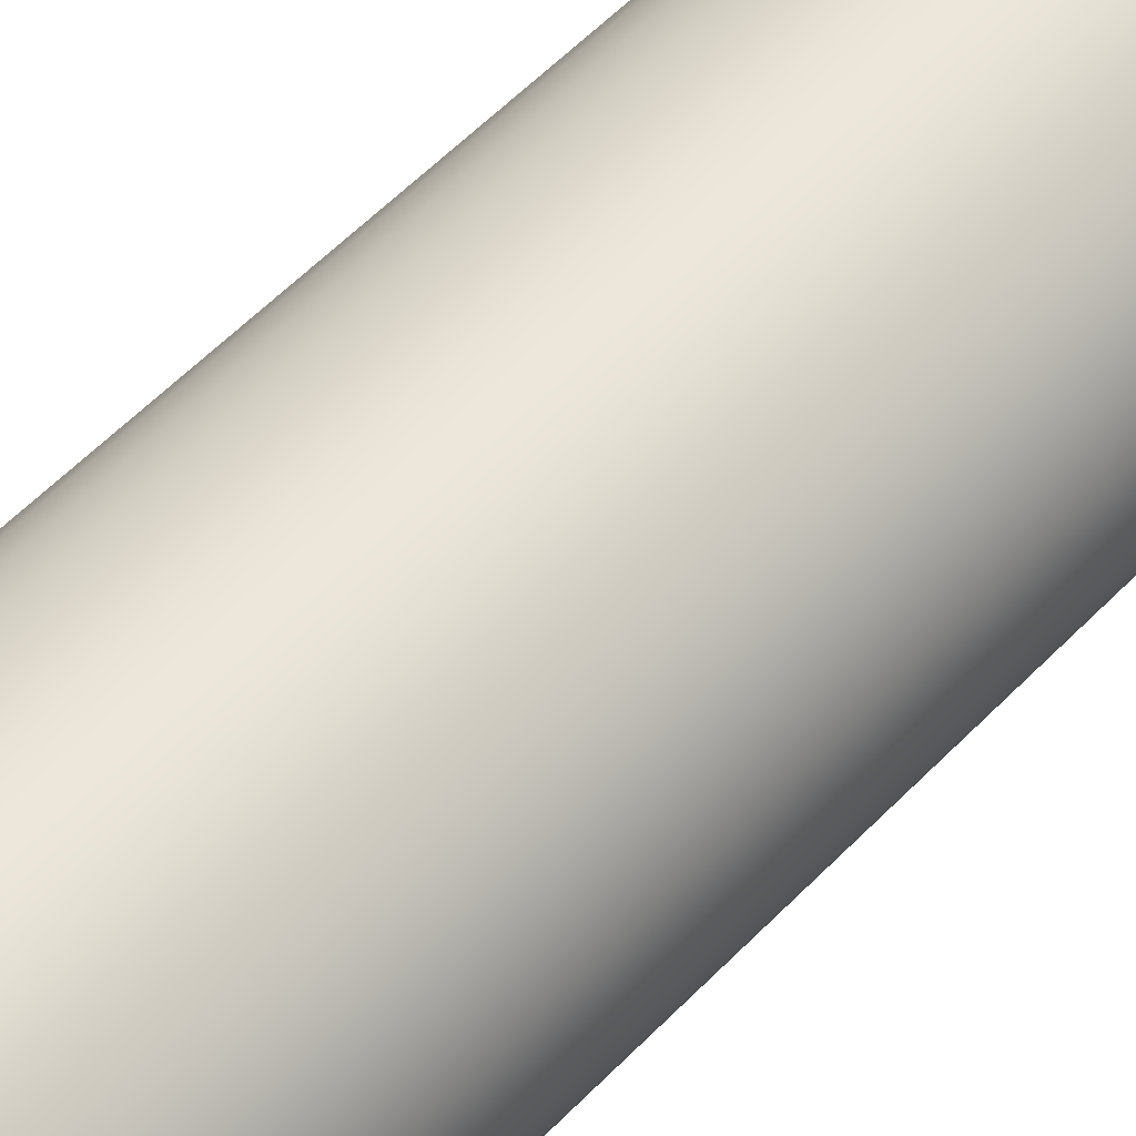
<metadata>
{"format":"obj","ext":"obj","renderer":"f3d","projection":"perspective","resolution":1024,"background":"white","views":[{"elev":53.4,"azim":42.0,"up":"+Z"}]}
</metadata>
<code>
v -0.4366 0 5.346e-17
v -0.4291 0 0.08022
v -0.4071 0 0.1577
v -0.3712 0 0.2298
v -0.3226 0 0.2941
v -0.2631 0 0.3484
v -0.1946 0 0.3908
v -0.1195 0 0.4199
v -0.04028 0 0.4347
v 0.04028 0 0.4347
v 0.1195 0 0.4199
v 0.1946 0 0.3908
v 0.2631 0 0.3484
v 0.3226 0 0.2941
v 0.3712 0 0.2298
v 0.4071 0 0.1577
v 0.4291 0 0.08022
v 0.4366 0 0
v 0.4291 0 -0.08022
v 0.4071 0 -0.1577
v 0.3712 0 -0.2298
v 0.3226 0 -0.2941
v 0.2631 0 -0.3484
v 0.1946 0 -0.3908
v 0.1195 0 -0.4199
v 0.04028 0 -0.4347
v -0.04028 0 -0.4347
v -0.1195 0 -0.4199
v -0.1946 0 -0.3908
v -0.2631 0 -0.3484
v -0.3226 0 -0.2941
v -0.3712 0 -0.2298
v -0.4071 0 -0.1577
v -0.4291 0 -0.08022
v -0.4762 0 5.832e-17
v -0.4686 0 -0.08504
v -0.4459 0 -0.1673
v -0.4088 0 -0.2443
v -0.3587 0 -0.3133
v -0.2969 0 -0.3723
v -0.2257 0 -0.4194
v -0.1472 0 -0.4529
v -0.06393 0 -0.4719
v 0.02137 0 -0.4758
v 0.106 0 -0.4643
v 0.1872 0 -0.4379
v 0.2624 0 -0.3975
v 0.3291 0 -0.3442
v 0.3853 0 -0.2799
v 0.4291 0 -0.2066
v 0.4591 0 -0.1267
v 0.4743 0 -0.04269
v 0.4743 0 0.04269
v 0.4591 0 0.1267
v 0.4291 0 0.2066
v 0.3853 0 0.2799
v 0.3291 0 0.3442
v 0.2624 0 0.3975
v 0.1872 0 0.4379
v 0.106 0 0.4643
v 0.02137 0 0.4758
v -0.06393 0 0.4719
v -0.1472 0 0.4529
v -0.2257 0 0.4194
v -0.2969 0 0.3723
v -0.3587 0 0.3133
v -0.4088 0 0.2443
v -0.4459 0 0.1673
v -0.4686 0 0.08504
v -0.4366 3.81 5.346e-17
v -0.4291 3.81 -0.08022
v -0.4071 3.81 -0.1577
v -0.3712 3.81 -0.2298
v -0.3226 3.81 -0.2941
v -0.2631 3.81 -0.3484
v -0.1946 3.81 -0.3908
v -0.1195 3.81 -0.4199
v -0.04028 3.81 -0.4347
v 0.04028 3.81 -0.4347
v 0.1195 3.81 -0.4199
v 0.1946 3.81 -0.3908
v 0.2631 3.81 -0.3484
v 0.3226 3.81 -0.2941
v 0.3712 3.81 -0.2298
v 0.4071 3.81 -0.1577
v 0.4291 3.81 -0.08022
v 0.4366 3.81 0
v 0.4291 3.81 0.08022
v 0.4071 3.81 0.1577
v 0.3712 3.81 0.2298
v 0.3226 3.81 0.2941
v 0.2631 3.81 0.3484
v 0.1946 3.81 0.3908
v 0.1195 3.81 0.4199
v 0.04028 3.81 0.4347
v -0.04028 3.81 0.4347
v -0.1195 3.81 0.4199
v -0.1946 3.81 0.3908
v -0.2631 3.81 0.3484
v -0.3226 3.81 0.2941
v -0.3712 3.81 0.2298
v -0.4071 3.81 0.1577
v -0.4291 3.81 0.08022
v -0.4762 3.81 5.832e-17
v -0.4686 3.81 0.08504
v -0.4459 3.81 0.1673
v -0.4088 3.81 0.2443
v -0.3587 3.81 0.3133
v -0.2969 3.81 0.3723
v -0.2257 3.81 0.4194
v -0.1472 3.81 0.4529
v -0.06393 3.81 0.4719
v 0.02137 3.81 0.4758
v 0.106 3.81 0.4643
v 0.1872 3.81 0.4379
v 0.2624 3.81 0.3975
v 0.3291 3.81 0.3442
v 0.3853 3.81 0.2799
v 0.4291 3.81 0.2066
v 0.4591 3.81 0.1267
v 0.4743 3.81 0.04269
v 0.4743 3.81 -0.04269
v 0.4591 3.81 -0.1267
v 0.4291 3.81 -0.2066
v 0.3853 3.81 -0.2799
v 0.3291 3.81 -0.3442
v 0.2624 3.81 -0.3975
v 0.1872 3.81 -0.4379
v 0.106 3.81 -0.4643
v 0.02137 3.81 -0.4758
v -0.06393 3.81 -0.4719
v -0.1472 3.81 -0.4529
v -0.2257 3.81 -0.4194
v -0.2969 3.81 -0.3723
v -0.3587 3.81 -0.3133
v -0.4088 3.81 -0.2443
v -0.4459 3.81 -0.1673
v -0.4686 3.81 -0.08504
v -0.4762 3.81 5.832e-17
v -0.4686 3.81 -0.08504
v -0.4459 3.81 -0.1673
v -0.4088 3.81 -0.2443
v -0.3587 3.81 -0.3133
v -0.2969 3.81 -0.3723
v -0.2257 3.81 -0.4194
v -0.1472 3.81 -0.4529
v -0.06393 3.81 -0.4719
v 0.02137 3.81 -0.4758
v 0.106 3.81 -0.4643
v 0.1872 3.81 -0.4379
v 0.2624 3.81 -0.3975
v 0.3291 3.81 -0.3442
v 0.3853 3.81 -0.2799
v 0.4291 3.81 -0.2066
v 0.4591 3.81 -0.1267
v 0.4743 3.81 -0.04269
v 0.4743 3.81 0.04269
v 0.4591 3.81 0.1267
v 0.4291 3.81 0.2066
v 0.3853 3.81 0.2799
v 0.3291 3.81 0.3442
v 0.2624 3.81 0.3975
v 0.1872 3.81 0.4379
v 0.106 3.81 0.4643
v 0.02137 3.81 0.4758
v -0.06393 3.81 0.4719
v -0.1472 3.81 0.4529
v -0.2257 3.81 0.4194
v -0.2969 3.81 0.3723
v -0.3587 3.81 0.3133
v -0.4088 3.81 0.2443
v -0.4459 3.81 0.1673
v -0.4686 3.81 0.08504
v -0.4762 0 5.832e-17
v -0.4686 0 0.08504
v -0.4459 0 0.1673
v -0.4088 0 0.2443
v -0.3587 0 0.3133
v -0.2969 0 0.3723
v -0.2257 0 0.4194
v -0.1472 0 0.4529
v -0.06393 0 0.4719
v 0.02137 0 0.4758
v 0.106 0 0.4643
v 0.1872 0 0.4379
v 0.2624 0 0.3975
v 0.3291 0 0.3442
v 0.3853 0 0.2799
v 0.4291 0 0.2066
v 0.4591 0 0.1267
v 0.4743 0 0.04269
v 0.4743 0 -0.04269
v 0.4591 0 -0.1267
v 0.4291 0 -0.2066
v 0.3853 0 -0.2799
v 0.3291 0 -0.3442
v 0.2624 0 -0.3975
v 0.1872 0 -0.4379
v 0.106 0 -0.4643
v 0.02137 0 -0.4758
v -0.06393 0 -0.4719
v -0.1472 0 -0.4529
v -0.2257 0 -0.4194
v -0.2969 0 -0.3723
v -0.3587 0 -0.3133
v -0.4088 0 -0.2443
v -0.4459 0 -0.1673
v -0.4686 0 -0.08504
v -0.4762 0 5.832e-17
v -0.4762 3.81 5.832e-17
v -0.4366 3.81 5.346e-17
v -0.4291 3.81 0.08022
v -0.4071 3.81 0.1577
v -0.3712 3.81 0.2298
v -0.3226 3.81 0.2941
v -0.2631 3.81 0.3484
v -0.1946 3.81 0.3908
v -0.1195 3.81 0.4199
v -0.04028 3.81 0.4347
v 0.04028 3.81 0.4347
v 0.1195 3.81 0.4199
v 0.1946 3.81 0.3908
v 0.2631 3.81 0.3484
v 0.3226 3.81 0.2941
v 0.3712 3.81 0.2298
v 0.4071 3.81 0.1577
v 0.4291 3.81 0.08022
v 0.4366 3.81 0
v 0.4291 3.81 -0.08022
v 0.4071 3.81 -0.1577
v 0.3712 3.81 -0.2298
v 0.3226 3.81 -0.2941
v 0.2631 3.81 -0.3484
v 0.1946 3.81 -0.3908
v 0.1195 3.81 -0.4199
v 0.04028 3.81 -0.4347
v -0.04028 3.81 -0.4347
v -0.1195 3.81 -0.4199
v -0.1946 3.81 -0.3908
v -0.2631 3.81 -0.3484
v -0.3226 3.81 -0.2941
v -0.3712 3.81 -0.2298
v -0.4071 3.81 -0.1577
v -0.4291 3.81 -0.08022
v -0.4366 0 5.346e-17
v -0.4291 0 -0.08022
v -0.4071 0 -0.1577
v -0.3712 0 -0.2298
v -0.3226 0 -0.2941
v -0.2631 0 -0.3484
v -0.1946 0 -0.3908
v -0.1195 0 -0.4199
v -0.04028 0 -0.4347
v 0.04028 0 -0.4347
v 0.1195 0 -0.4199
v 0.1946 0 -0.3908
v 0.2631 0 -0.3484
v 0.3226 0 -0.2941
v 0.3712 0 -0.2298
v 0.4071 0 -0.1577
v 0.4291 0 -0.08022
v 0.4366 0 0
v 0.4291 0 0.08022
v 0.4071 0 0.1577
v 0.3712 0 0.2298
v 0.3226 0 0.2941
v 0.2631 0 0.3484
v 0.1946 0 0.3908
v 0.1195 0 0.4199
v 0.04028 0 0.4347
v -0.04028 0 0.4347
v -0.1195 0 0.4199
v -0.1946 0 0.3908
v -0.2631 0 0.3484
v -0.3226 0 0.2941
v -0.3712 0 0.2298
v -0.4071 0 0.1577
v -0.4291 0 0.08022
v -0.4366 3.81 5.346e-17
v -0.4366 0 5.346e-17
v -0.1058 0 1.296e-17
v -0.1015 0 0.02982
v -0.08903 0 0.05722
v -0.06931 0 0.07998
v -0.04396 0 0.09627
v -0.01506 0 0.1048
v 0.01506 0 0.1048
v 0.04396 0 0.09627
v 0.06931 0 0.07998
v 0.08903 0 0.05722
v 0.1015 0 0.02982
v 0.1058 0 0
v 0.1015 0 -0.02982
v 0.08903 0 -0.05722
v 0.06931 0 -0.07998
v 0.04396 0 -0.09627
v 0.01506 0 -0.1048
v -0.01506 0 -0.1048
v -0.04396 0 -0.09627
v -0.06931 0 -0.07998
v -0.08903 0 -0.05722
v -0.1015 0 -0.02982
v -0.4366 0 5.346e-17
v -0.4323 0 -0.06076
v -0.4197 0 -0.1203
v -0.3988 0 -0.1776
v -0.3702 0 -0.2313
v -0.3344 0 -0.2806
v -0.2921 0 -0.3244
v -0.2441 0 -0.3619
v -0.1914 0 -0.3924
v -0.1349 0 -0.4152
v -0.07581 0 -0.4299
v -0.01524 0 -0.4363
v 0.04563 0 -0.4342
v 0.1056 0 -0.4236
v 0.1635 0 -0.4048
v 0.2183 0 -0.3781
v 0.2688 0 -0.344
v 0.314 0 -0.3033
v 0.3532 0 -0.2566
v 0.3855 0 -0.205
v 0.4102 0 -0.1493
v 0.427 0 -0.09077
v 0.4355 0 -0.03045
v 0.4355 0 0.03045
v 0.427 0 0.09077
v 0.4102 0 0.1493
v 0.3855 0 0.205
v 0.3532 0 0.2566
v 0.314 0 0.3033
v 0.2688 0 0.344
v 0.2183 0 0.3781
v 0.1635 0 0.4048
v 0.1056 0 0.4236
v 0.04563 0 0.4342
v -0.01524 0 0.4363
v -0.07581 0 0.4299
v -0.1349 0 0.4152
v -0.1914 0 0.3924
v -0.2441 0 0.3619
v -0.2921 0 0.3244
v -0.3344 0 0.2806
v -0.3702 0 0.2313
v -0.3988 0 0.1776
v -0.4197 0 0.1203
v -0.4323 0 0.06076
v -0.1058 1.905 1.296e-17
v -0.1015 1.905 0.02982
v -0.08903 1.905 0.05722
v -0.06931 1.905 0.07998
v -0.04396 1.905 0.09627
v -0.01506 1.905 0.1048
v 0.01506 1.905 0.1048
v 0.04396 1.905 0.09627
v 0.06931 1.905 0.07998
v 0.08903 1.905 0.05722
v 0.1015 1.905 0.02982
v 0.1058 1.905 0
v 0.1015 1.905 -0.02982
v 0.08903 1.905 -0.05722
v 0.06931 1.905 -0.07998
v 0.04396 1.905 -0.09627
v 0.01506 1.905 -0.1048
v -0.01506 1.905 -0.1048
v -0.04396 1.905 -0.09627
v -0.06931 1.905 -0.07998
v -0.08903 1.905 -0.05722
v -0.1015 1.905 -0.02982
v -0.1058 0 1.296e-17
v -0.1015 0 -0.02982
v -0.08903 0 -0.05722
v -0.06931 0 -0.07998
v -0.04396 0 -0.09627
v -0.01506 0 -0.1048
v 0.01506 0 -0.1048
v 0.04396 0 -0.09627
v 0.06931 0 -0.07998
v 0.08903 0 -0.05722
v 0.1015 0 -0.02982
v 0.1058 0 0
v 0.1015 0 0.02982
v 0.08903 0 0.05722
v 0.06931 0 0.07998
v 0.04396 0 0.09627
v 0.01506 0 0.1048
v -0.01506 0 0.1048
v -0.04396 0 0.09627
v -0.06931 0 0.07998
v -0.08903 0 0.05722
v -0.1015 0 0.02982
v -0.1058 1.905 1.296e-17
v -0.1058 0 1.296e-17
v -0.1058 1.905 1.296e-17
v -0.1015 1.905 -0.02982
v -0.08903 1.905 -0.05722
v -0.06931 1.905 -0.07998
v -0.04396 1.905 -0.09627
v -0.01506 1.905 -0.1048
v 0.01506 1.905 -0.1048
v 0.04396 1.905 -0.09627
v 0.06931 1.905 -0.07998
v 0.08903 1.905 -0.05722
v 0.1015 1.905 -0.02982
v 0.1058 1.905 0
v 0.1015 1.905 0.02982
v 0.08903 1.905 0.05722
v 0.06931 1.905 0.07998
v 0.04396 1.905 0.09627
v 0.01506 1.905 0.1048
v -0.01506 1.905 0.1048
v -0.04396 1.905 0.09627
v -0.06931 1.905 0.07998
v -0.08903 1.905 0.05722
v -0.1015 1.905 0.02982
v -0.4366 1.905 5.346e-17
v -0.4323 1.905 0.06076
v -0.4197 1.905 0.1203
v -0.3988 1.905 0.1776
v -0.3702 1.905 0.2313
v -0.3344 1.905 0.2806
v -0.2921 1.905 0.3244
v -0.2441 1.905 0.3619
v -0.1914 1.905 0.3924
v -0.1349 1.905 0.4152
v -0.07581 1.905 0.4299
v -0.01524 1.905 0.4363
v 0.04563 1.905 0.4342
v 0.1056 1.905 0.4236
v 0.1635 1.905 0.4048
v 0.2183 1.905 0.3781
v 0.2688 1.905 0.344
v 0.314 1.905 0.3033
v 0.3532 1.905 0.2566
v 0.3855 1.905 0.205
v 0.4102 1.905 0.1493
v 0.427 1.905 0.09077
v 0.4355 1.905 0.03045
v 0.4355 1.905 -0.03045
v 0.427 1.905 -0.09077
v 0.4102 1.905 -0.1493
v 0.3855 1.905 -0.205
v 0.3532 1.905 -0.2566
v 0.314 1.905 -0.3033
v 0.2688 1.905 -0.344
v 0.2183 1.905 -0.3781
v 0.1635 1.905 -0.4048
v 0.1056 1.905 -0.4236
v 0.04563 1.905 -0.4342
v -0.01524 1.905 -0.4363
v -0.07581 1.905 -0.4299
v -0.1349 1.905 -0.4152
v -0.1914 1.905 -0.3924
v -0.2441 1.905 -0.3619
v -0.2921 1.905 -0.3244
v -0.3344 1.905 -0.2806
v -0.3702 1.905 -0.2313
v -0.3988 1.905 -0.1776
v -0.4197 1.905 -0.1203
v -0.4323 1.905 -0.06076
v -0.4366 1.905 5.346e-17
v -0.4323 1.905 -0.06076
v -0.4197 1.905 -0.1203
v -0.3988 1.905 -0.1776
v -0.3702 1.905 -0.2313
v -0.3344 1.905 -0.2806
v -0.2921 1.905 -0.3244
v -0.2441 1.905 -0.3619
v -0.1914 1.905 -0.3924
v -0.1349 1.905 -0.4152
v -0.07581 1.905 -0.4299
v -0.01524 1.905 -0.4363
v 0.04563 1.905 -0.4342
v 0.1056 1.905 -0.4236
v 0.1635 1.905 -0.4048
v 0.2183 1.905 -0.3781
v 0.2688 1.905 -0.344
v 0.314 1.905 -0.3033
v 0.3532 1.905 -0.2566
v 0.3855 1.905 -0.205
v 0.4102 1.905 -0.1493
v 0.427 1.905 -0.09077
v 0.4355 1.905 -0.03045
v 0.4355 1.905 0.03045
v 0.427 1.905 0.09077
v 0.4102 1.905 0.1493
v 0.3855 1.905 0.205
v 0.3532 1.905 0.2566
v 0.314 1.905 0.3033
v 0.2688 1.905 0.344
v 0.2183 1.905 0.3781
v 0.1635 1.905 0.4048
v 0.1056 1.905 0.4236
v 0.04563 1.905 0.4342
v -0.01524 1.905 0.4363
v -0.07581 1.905 0.4299
v -0.1349 1.905 0.4152
v -0.1914 1.905 0.3924
v -0.2441 1.905 0.3619
v -0.2921 1.905 0.3244
v -0.3344 1.905 0.2806
v -0.3702 1.905 0.2313
v -0.3988 1.905 0.1776
v -0.4197 1.905 0.1203
v -0.4323 1.905 0.06076
v -0.4366 0 5.346e-17
v -0.4323 0 0.06076
v -0.4197 0 0.1203
v -0.3988 0 0.1776
v -0.3702 0 0.2313
v -0.3344 0 0.2806
v -0.2921 0 0.3244
v -0.2441 0 0.3619
v -0.1914 0 0.3924
v -0.1349 0 0.4152
v -0.07581 0 0.4299
v -0.01524 0 0.4363
v 0.04563 0 0.4342
v 0.1056 0 0.4236
v 0.1635 0 0.4048
v 0.2183 0 0.3781
v 0.2688 0 0.344
v 0.314 0 0.3033
v 0.3532 0 0.2566
v 0.3855 0 0.205
v 0.4102 0 0.1493
v 0.427 0 0.09077
v 0.4355 0 0.03045
v 0.4355 0 -0.03045
v 0.427 0 -0.09077
v 0.4102 0 -0.1493
v 0.3855 0 -0.205
v 0.3532 0 -0.2566
v 0.314 0 -0.3033
v 0.2688 0 -0.344
v 0.2183 0 -0.3781
v 0.1635 0 -0.4048
v 0.1056 0 -0.4236
v 0.04563 0 -0.4342
v -0.01524 0 -0.4363
v -0.07581 0 -0.4299
v -0.1349 0 -0.4152
v -0.1914 0 -0.3924
v -0.2441 0 -0.3619
v -0.2921 0 -0.3244
v -0.3344 0 -0.2806
v -0.3702 0 -0.2313
v -0.3988 0 -0.1776
v -0.4197 0 -0.1203
v -0.4323 0 -0.06076
v -0.4366 0 5.346e-17
v -0.4366 1.905 5.346e-17
f 2 69 1
f 1 69 35
f 1 35 36
f 69 2 68
f 68 2 3
f 68 3 67
f 67 3 4
f 67 4 66
f 66 4 5
f 66 5 65
f 65 5 6
f 65 6 64
f 64 6 7
f 64 7 63
f 63 7 8
f 63 8 62
f 62 8 9
f 62 9 61
f 61 9 10
f 61 10 60
f 60 10 11
f 60 11 59
f 59 11 12
f 59 12 58
f 58 12 13
f 58 13 57
f 57 13 14
f 57 14 56
f 56 14 15
f 56 15 55
f 55 15 16
f 55 16 54
f 54 16 17
f 54 17 53
f 53 17 18
f 53 18 52
f 52 18 19
f 52 19 51
f 51 19 20
f 51 20 50
f 50 20 21
f 50 21 49
f 49 21 22
f 49 22 48
f 48 22 23
f 48 23 47
f 47 23 24
f 47 24 46
f 46 24 25
f 46 25 45
f 45 25 26
f 45 26 44
f 44 26 27
f 44 27 43
f 43 27 28
f 43 28 42
f 42 28 29
f 42 29 41
f 41 29 30
f 41 30 40
f 40 30 31
f 40 31 39
f 39 31 32
f 39 32 38
f 38 32 33
f 38 33 37
f 37 33 34
f 37 34 36
f 36 34 1
f 71 138 70
f 70 138 104
f 70 104 105
f 138 71 137
f 137 71 72
f 137 72 136
f 136 72 73
f 136 73 135
f 135 73 74
f 135 74 134
f 134 74 75
f 134 75 133
f 133 75 76
f 133 76 132
f 132 76 77
f 132 77 131
f 131 77 78
f 131 78 130
f 130 78 79
f 130 79 129
f 129 79 80
f 129 80 128
f 128 80 81
f 128 81 127
f 127 81 82
f 127 82 126
f 126 82 83
f 126 83 125
f 125 83 84
f 125 84 124
f 124 84 85
f 124 85 123
f 123 85 86
f 123 86 122
f 122 86 87
f 122 87 121
f 121 87 88
f 121 88 120
f 120 88 89
f 120 89 119
f 119 89 90
f 119 90 118
f 118 90 91
f 118 91 117
f 117 91 92
f 117 92 116
f 116 92 93
f 116 93 115
f 115 93 94
f 115 94 114
f 114 94 95
f 114 95 113
f 113 95 96
f 113 96 112
f 112 96 97
f 112 97 111
f 111 97 98
f 111 98 110
f 110 98 99
f 110 99 109
f 109 99 100
f 109 100 108
f 108 100 101
f 108 101 107
f 107 101 102
f 107 102 106
f 106 102 103
f 106 103 105
f 105 103 70
f 140 208 139
f 139 208 209
f 210 174 173
f 173 174 175
f 173 175 172
f 172 175 176
f 172 176 171
f 171 176 177
f 171 177 170
f 170 177 178
f 170 178 169
f 169 178 179
f 169 179 168
f 168 179 180
f 168 180 167
f 167 180 181
f 167 181 166
f 166 181 182
f 166 182 165
f 165 182 183
f 165 183 164
f 164 183 184
f 164 184 163
f 163 184 185
f 163 185 162
f 162 185 186
f 162 186 161
f 161 186 187
f 161 187 160
f 160 187 188
f 160 188 159
f 159 188 189
f 159 189 158
f 158 189 190
f 158 190 157
f 157 190 191
f 157 191 156
f 156 191 192
f 156 192 155
f 155 192 193
f 155 193 154
f 154 193 194
f 154 194 153
f 153 194 195
f 153 195 152
f 152 195 196
f 152 196 151
f 151 196 197
f 151 197 150
f 150 197 198
f 150 198 149
f 149 198 199
f 149 199 148
f 148 199 200
f 148 200 147
f 147 200 201
f 147 201 146
f 146 201 202
f 146 202 145
f 145 202 203
f 145 203 144
f 144 203 204
f 144 204 143
f 143 204 205
f 143 205 142
f 142 205 206
f 142 206 141
f 141 206 207
f 141 207 140
f 140 207 208
f 212 278 211
f 211 278 280
f 279 245 244
f 244 245 246
f 244 246 247
f 212 213 278
f 278 213 277
f 277 213 214
f 277 214 276
f 276 214 215
f 276 215 275
f 275 215 216
f 275 216 274
f 274 216 217
f 274 217 273
f 273 217 218
f 273 218 272
f 272 218 219
f 272 219 271
f 271 219 220
f 271 220 270
f 270 220 221
f 270 221 269
f 269 221 222
f 269 222 268
f 268 222 223
f 268 223 267
f 267 223 224
f 267 224 266
f 266 224 225
f 266 225 265
f 265 225 226
f 265 226 264
f 264 226 227
f 264 227 263
f 263 227 228
f 263 228 262
f 262 228 229
f 262 229 261
f 261 229 230
f 261 230 260
f 260 230 231
f 260 231 259
f 259 231 232
f 259 232 258
f 258 232 233
f 258 233 257
f 257 233 234
f 257 234 256
f 256 234 235
f 256 235 255
f 255 235 236
f 255 236 254
f 254 236 237
f 254 237 253
f 253 237 238
f 253 238 252
f 252 238 239
f 252 239 251
f 251 239 240
f 251 240 250
f 250 240 241
f 250 241 249
f 249 241 242
f 249 242 248
f 248 242 243
f 248 243 247
f 247 243 244
f 282 347 281
f 281 347 303
f 281 303 304
f 283 345 282
f 282 345 346
f 282 346 347
f 284 343 283
f 283 343 344
f 283 344 345
f 285 341 284
f 284 341 342
f 284 342 343
f 286 339 285
f 285 339 340
f 285 340 341
f 287 337 286
f 286 337 338
f 286 338 339
f 288 335 287
f 287 335 336
f 287 336 337
f 289 333 288
f 288 333 334
f 288 334 335
f 290 331 289
f 289 331 332
f 289 332 333
f 291 329 290
f 290 329 330
f 290 330 331
f 292 327 291
f 291 327 328
f 291 328 329
f 293 324 292
f 292 324 325
f 292 325 326
f 294 322 293
f 293 322 323
f 293 323 324
f 295 320 294
f 294 320 321
f 294 321 322
f 296 318 295
f 295 318 319
f 295 319 320
f 297 316 296
f 296 316 317
f 296 317 318
f 298 314 297
f 297 314 315
f 297 315 316
f 299 312 298
f 298 312 313
f 298 313 314
f 300 310 299
f 299 310 311
f 299 311 312
f 301 308 300
f 300 308 309
f 300 309 310
f 302 306 301
f 301 306 307
f 301 307 308
f 281 304 302
f 302 304 305
f 302 305 306
f 326 327 292
f 349 391 348
f 348 391 393
f 392 370 369
f 369 370 371
f 369 371 368
f 368 371 372
f 368 372 367
f 367 372 373
f 367 373 366
f 366 373 374
f 366 374 365
f 365 374 375
f 365 375 364
f 364 375 376
f 364 376 363
f 363 376 377
f 363 377 362
f 362 377 378
f 362 378 361
f 361 378 379
f 361 379 360
f 360 379 380
f 360 380 359
f 359 380 381
f 359 381 358
f 358 381 382
f 358 382 357
f 357 382 383
f 357 383 356
f 356 383 384
f 356 384 355
f 355 384 385
f 355 385 354
f 354 385 386
f 354 386 353
f 353 386 387
f 353 387 352
f 352 387 388
f 352 388 351
f 351 388 389
f 351 389 350
f 350 389 390
f 350 390 349
f 349 390 391
f 395 460 394
f 394 460 416
f 394 416 417
f 396 458 395
f 395 458 459
f 395 459 460
f 397 456 396
f 396 456 457
f 396 457 458
f 398 454 397
f 397 454 455
f 397 455 456
f 399 452 398
f 398 452 453
f 398 453 454
f 400 450 399
f 399 450 451
f 399 451 452
f 401 448 400
f 400 448 449
f 400 449 450
f 402 446 401
f 401 446 447
f 401 447 448
f 403 444 402
f 402 444 445
f 402 445 446
f 404 442 403
f 403 442 443
f 403 443 444
f 405 440 404
f 404 440 441
f 404 441 442
f 406 437 405
f 405 437 438
f 405 438 439
f 407 435 406
f 406 435 436
f 406 436 437
f 408 433 407
f 407 433 434
f 407 434 435
f 409 431 408
f 408 431 432
f 408 432 433
f 410 429 409
f 409 429 430
f 409 430 431
f 411 427 410
f 410 427 428
f 410 428 429
f 412 425 411
f 411 425 426
f 411 426 427
f 413 423 412
f 412 423 424
f 412 424 425
f 414 421 413
f 413 421 422
f 413 422 423
f 415 419 414
f 414 419 420
f 414 420 421
f 394 417 415
f 415 417 418
f 415 418 419
f 439 440 405
f 462 550 461
f 461 550 551
f 552 506 505
f 505 506 507
f 505 507 508
f 462 463 550
f 550 463 549
f 549 463 464
f 549 464 548
f 548 464 465
f 548 465 547
f 547 465 466
f 547 466 546
f 546 466 467
f 546 467 545
f 545 467 468
f 545 468 544
f 544 468 469
f 544 469 543
f 543 469 470
f 543 470 542
f 542 470 471
f 542 471 541
f 541 471 472
f 541 472 540
f 540 472 473
f 540 473 539
f 539 473 474
f 539 474 538
f 538 474 475
f 538 475 537
f 537 475 476
f 537 476 536
f 536 476 477
f 536 477 535
f 535 477 478
f 535 478 534
f 534 478 479
f 534 479 533
f 533 479 480
f 533 480 532
f 532 480 481
f 532 481 531
f 531 481 482
f 531 482 530
f 530 482 483
f 530 483 529
f 529 483 484
f 529 484 528
f 528 484 485
f 528 485 527
f 527 485 486
f 527 486 526
f 526 486 487
f 526 487 525
f 525 487 488
f 525 488 524
f 524 488 489
f 524 489 523
f 523 489 490
f 523 490 522
f 522 490 491
f 522 491 521
f 521 491 492
f 521 492 520
f 520 492 493
f 520 493 519
f 519 493 494
f 519 494 518
f 518 494 495
f 518 495 517
f 517 495 496
f 517 496 516
f 516 496 497
f 516 497 515
f 515 497 498
f 515 498 514
f 514 498 499
f 514 499 513
f 513 499 500
f 513 500 512
f 512 500 501
f 512 501 511
f 511 501 502
f 511 502 510
f 510 502 503
f 510 503 509
f 509 503 504
f 509 504 508
f 508 504 505

</code>
